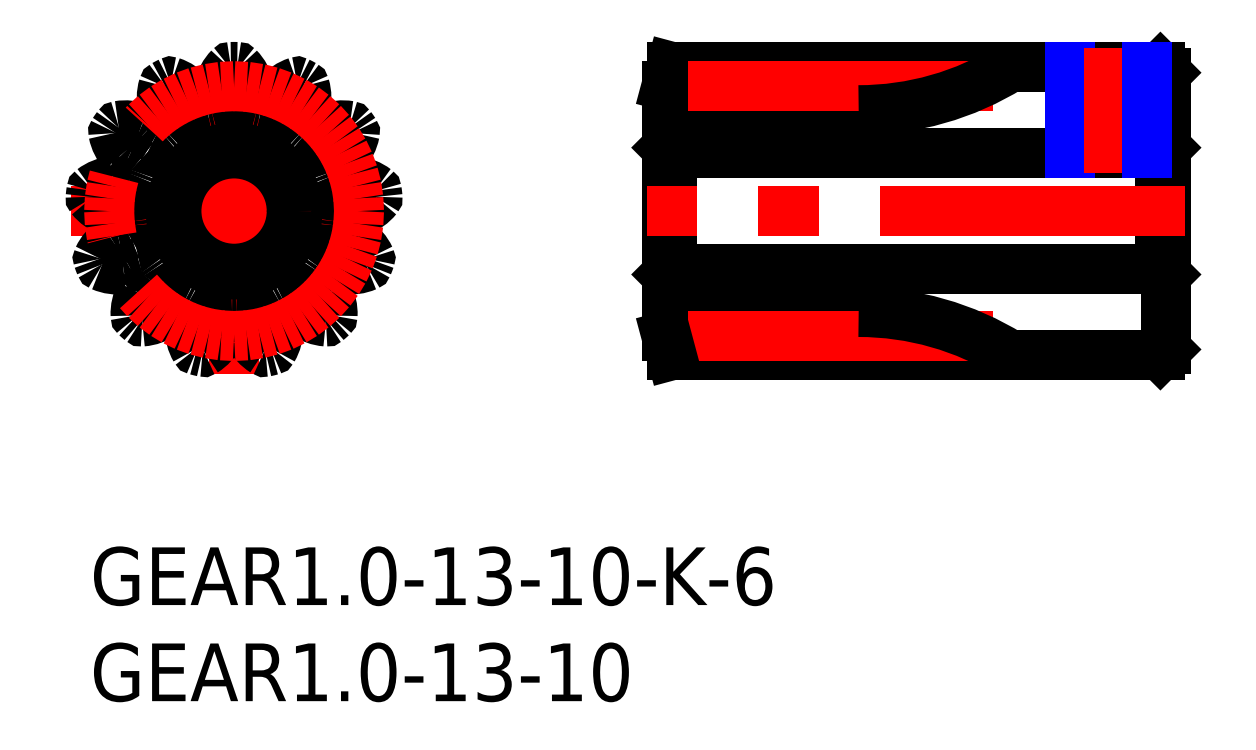
<metadata>
{"format":"dxf","ext":"dxf","renderer":"ezdxf+matplotlib","layout":"modelspace","background":"white","min_lineweight":24,"dpi":150}
</metadata>
<code>
0
SECTION
2
ENTITIES
0
INSERT
8
MSM_CONTINUOUS
2
*U3
10
0
20
0
30
0
0
INSERT
8
MSM_CONTINUOUS
2
*U4
10
0
20
0
30
0
0
LINE
8
MSM_CENTER
10
-1
20
17.5
30
0
11
16
21
17.5
31
0
0
LINE
8
MSM_CENTER
10
7.5
20
9
30
0
11
7.5
21
26
31
0
0
ARC
8
MSM_CONTINUOUS
10
1.456
20
15.46
30
0
40
2
50
77.56
51
93.68
0
ARC
8
MSM_CONTINUOUS
10
1.779
20
16.92
30
0
40
0.5
50
5.768
51
77.56
0
ARC
8
MSM_CONTINUOUS
10
7.5
20
17.5
30
0
40
5.25
50
185.8
51
188.1
0
ARC
8
MSM_CONTINUOUS
10
1.807
20
16.69
30
0
40
0.5
50
296.3
51
8.078
0
ARC
8
MSM_CONTINUOUS
10
1.143
20
18.04
30
0
40
2
50
280.2
51
296.3
0
ARC
8
MSM_CONTINUOUS
10
1.637
20
15.28
30
0
40
0.8043
50
100.1
51
123.8
0
ARC
8
MSM_CONTINUOUS
10
1.741
20
19.54
30
0
40
2.167
50
219.1
51
250
0
ARC
8
MSM_CONTINUOUS
10
2.396
20
14.14
30
0
40
2.167
50
123.8
51
154.8
0
ARC
8
MSM_CONTINUOUS
10
0.1364
20
18.23
30
0
40
0.1
50
174.3
51
219.1
0
ARC
8
MSM_CONTINUOUS
10
0.526
20
15.03
30
0
40
0.1
50
154.8
51
199.5
0
ARC
8
MSM_CONTINUOUS
10
7.5
20
17.5
30
0
40
7.5
50
199.5
51
202
0
ARC
8
MSM_CONTINUOUS
10
2.339
20
21.06
30
0
40
0.8043
50
222.3
51
246.1
0
ARC
8
MSM_CONTINUOUS
10
1.199
20
18.5
30
0
40
2
50
49.87
51
65.99
0
ARC
8
MSM_CONTINUOUS
10
2.166
20
19.65
30
0
40
0.5
50
338.1
51
49.87
0
ARC
8
MSM_CONTINUOUS
10
13.36
20
15.28
30
0
40
0.8043
50
56.15
51
79.9
0
ARC
8
MSM_CONTINUOUS
10
13.86
20
18.04
30
0
40
2
50
243.7
51
259.8
0
ARC
8
MSM_CONTINUOUS
10
13.19
20
16.69
30
0
40
0.5
50
171.9
51
243.7
0
ARC
8
MSM_CONTINUOUS
10
7.5
20
17.5
30
0
40
5.25
50
351.9
51
354.2
0
ARC
8
MSM_CONTINUOUS
10
13.22
20
16.92
30
0
40
0.5
50
102.4
51
174.2
0
ARC
8
MSM_CONTINUOUS
10
13.54
20
15.46
30
0
40
2
50
86.32
51
102.4
0
ARC
8
MSM_CONTINUOUS
10
13.72
20
18.26
30
0
40
0.8043
50
266.3
51
290
0
ARC
8
MSM_CONTINUOUS
10
12.6
20
14.14
30
0
40
2.167
50
25.22
51
56.15
0
ARC
8
MSM_CONTINUOUS
10
13.26
20
19.54
30
0
40
2.167
50
290
51
320.9
0
ARC
8
MSM_CONTINUOUS
10
14.47
20
15.03
30
0
40
0.1
50
340.5
51
25.22
0
ARC
8
MSM_CONTINUOUS
10
14.86
20
18.23
30
0
40
0.1
50
320.9
51
5.689
0
ARC
8
MSM_CONTINUOUS
10
11.66
20
12.81
30
0
40
0.8043
50
28.46
51
52.21
0
ARC
8
MSM_CONTINUOUS
10
13.38
20
15.02
30
0
40
2
50
216
51
232.1
0
ARC
8
MSM_CONTINUOUS
10
12.17
20
14.14
30
0
40
0.5
50
144.2
51
216
0
ARC
8
MSM_CONTINUOUS
10
7.5
20
17.5
30
0
40
5.25
50
324.2
51
326.5
0
ARC
8
MSM_CONTINUOUS
10
12.3
20
14.33
30
0
40
0.5
50
74.75
51
146.5
0
ARC
8
MSM_CONTINUOUS
10
11.9
20
12.88
30
0
40
2
50
58.63
51
74.75
0
ARC
8
MSM_CONTINUOUS
10
13.36
20
15.28
30
0
40
0.8043
50
238.6
51
262.3
0
ARC
8
MSM_CONTINUOUS
10
10.46
20
12.16
30
0
40
2.167
50
357.5
51
28.46
0
ARC
8
MSM_CONTINUOUS
10
13.55
20
16.63
30
0
40
2.167
50
262.3
51
293.2
0
ARC
8
MSM_CONTINUOUS
10
12.53
20
12.07
30
0
40
0.1
50
312.8
51
357.5
0
ARC
8
MSM_CONTINUOUS
10
14.36
20
14.73
30
0
40
0.1
50
293.2
51
338
0
ARC
8
MSM_CONTINUOUS
10
7.5
20
17.5
30
0
40
7.5
50
338
51
340.5
0
ARC
8
MSM_CONTINUOUS
10
9.001
20
11.41
30
0
40
0.8043
50
0.7692
51
24.52
0
ARC
8
MSM_CONTINUOUS
10
11.55
20
12.57
30
0
40
2
50
188.3
51
204.4
0
ARC
8
MSM_CONTINUOUS
10
10.07
20
12.36
30
0
40
0.5
50
116.5
51
188.3
0
ARC
8
MSM_CONTINUOUS
10
7.5
20
17.5
30
0
40
5.25
50
296.5
51
298.8
0
ARC
8
MSM_CONTINUOUS
10
10.27
20
12.46
30
0
40
0.5
50
47.06
51
118.8
0
ARC
8
MSM_CONTINUOUS
10
9.252
20
11.37
30
0
40
2
50
30.94
51
47.06
0
ARC
8
MSM_CONTINUOUS
10
11.66
20
12.81
30
0
40
0.8043
50
210.9
51
234.6
0
ARC
8
MSM_CONTINUOUS
10
7.638
20
11.39
30
0
40
2.167
50
329.8
51
0.7692
0
ARC
8
MSM_CONTINUOUS
10
12.45
20
13.92
30
0
40
2.167
50
234.6
51
265.5
0
ARC
8
MSM_CONTINUOUS
10
9.425
20
10.35
30
0
40
0.1
50
285.1
51
329.8
0
ARC
8
MSM_CONTINUOUS
10
12.29
20
11.86
30
0
40
0.1
50
265.5
51
310.3
0
ARC
8
MSM_CONTINUOUS
10
7.5
20
17.5
30
0
40
7.5
50
310.3
51
312.8
0
ARC
8
MSM_CONTINUOUS
10
5.999
20
11.41
30
0
40
0.8043
50
333.1
51
356.8
0
ARC
8
MSM_CONTINUOUS
10
8.799
20
11.25
30
0
40
2
50
160.6
51
176.8
0
ARC
8
MSM_CONTINUOUS
10
7.384
20
11.75
30
0
40
0.5
50
88.84
51
160.6
0
ARC
8
MSM_CONTINUOUS
10
7.5
20
17.5
30
0
40
5.25
50
268.8
51
271.2
0
ARC
8
MSM_CONTINUOUS
10
7.616
20
11.75
30
0
40
0.5
50
19.36
51
91.16
0
ARC
8
MSM_CONTINUOUS
10
6.201
20
11.25
30
0
40
2
50
3.245
51
19.36
0
ARC
8
MSM_CONTINUOUS
10
9.001
20
11.41
30
0
40
0.8043
50
183.2
51
206.9
0
ARC
8
MSM_CONTINUOUS
10
4.785
20
12.03
30
0
40
2.167
50
302.1
51
333.1
0
ARC
8
MSM_CONTINUOUS
10
10.22
20
12.03
30
0
40
2.167
50
206.9
51
237.9
0
ARC
8
MSM_CONTINUOUS
10
5.884
20
10.28
30
0
40
0.1
50
257.4
51
302.1
0
ARC
8
MSM_CONTINUOUS
10
9.116
20
10.28
30
0
40
0.1
50
237.9
51
282.6
0
ARC
8
MSM_CONTINUOUS
10
7.5
20
17.5
30
0
40
7.5
50
282.6
51
285.1
0
ARC
8
MSM_CONTINUOUS
10
3.342
20
12.81
30
0
40
0.8043
50
305.4
51
329.1
0
ARC
8
MSM_CONTINUOUS
10
5.748
20
11.37
30
0
40
2
50
132.9
51
149.1
0
ARC
8
MSM_CONTINUOUS
10
4.726
20
12.46
30
0
40
0.5
50
61.15
51
132.9
0
ARC
8
MSM_CONTINUOUS
10
7.5
20
17.5
30
0
40
5.25
50
241.2
51
243.5
0
ARC
8
MSM_CONTINUOUS
10
4.931
20
12.36
30
0
40
0.5
50
351.7
51
63.46
0
ARC
8
MSM_CONTINUOUS
10
3.447
20
12.57
30
0
40
2
50
335.6
51
351.7
0
ARC
8
MSM_CONTINUOUS
10
5.999
20
11.41
30
0
40
0.8043
50
155.5
51
179.2
0
ARC
8
MSM_CONTINUOUS
10
2.553
20
13.92
30
0
40
2.167
50
274.5
51
305.4
0
ARC
8
MSM_CONTINUOUS
10
7.362
20
11.39
30
0
40
2.167
50
179.2
51
210.2
0
ARC
8
MSM_CONTINUOUS
10
2.713
20
11.86
30
0
40
0.1
50
229.7
51
274.5
0
ARC
8
MSM_CONTINUOUS
10
5.575
20
10.35
30
0
40
0.1
50
210.2
51
254.9
0
ARC
8
MSM_CONTINUOUS
10
7.5
20
17.5
30
0
40
7.5
50
254.9
51
257.4
0
ARC
8
MSM_CONTINUOUS
10
1.637
20
15.28
30
0
40
0.8043
50
277.7
51
301.4
0
ARC
8
MSM_CONTINUOUS
10
3.098
20
12.88
30
0
40
2
50
105.3
51
121.4
0
ARC
8
MSM_CONTINUOUS
10
2.703
20
14.33
30
0
40
0.5
50
33.46
51
105.3
0
ARC
8
MSM_CONTINUOUS
10
7.5
20
17.5
30
0
40
5.25
50
213.5
51
215.8
0
ARC
8
MSM_CONTINUOUS
10
2.835
20
14.14
30
0
40
0.5
50
324
51
35.77
0
ARC
8
MSM_CONTINUOUS
10
1.621
20
15.02
30
0
40
2
50
307.9
51
324
0
ARC
8
MSM_CONTINUOUS
10
3.342
20
12.81
30
0
40
0.8043
50
127.8
51
151.5
0
ARC
8
MSM_CONTINUOUS
10
1.455
20
16.63
30
0
40
2.167
50
246.8
51
277.7
0
ARC
8
MSM_CONTINUOUS
10
4.539
20
12.16
30
0
40
2.167
50
151.5
51
182.5
0
ARC
8
MSM_CONTINUOUS
10
0.639
20
14.73
30
0
40
0.1
50
202
51
246.8
0
ARC
8
MSM_CONTINUOUS
10
2.475
20
12.07
30
0
40
0.1
50
182.5
51
227.2
0
ARC
8
MSM_CONTINUOUS
10
7.5
20
17.5
30
0
40
7.5
50
227.2
51
229.7
0
ARC
8
MSM_CONTINUOUS
10
1.275
20
18.26
30
0
40
0.8043
50
250
51
273.7
0
ARC
8
MSM_CONTINUOUS
10
7.5
20
17.5
30
0
40
7.5
50
5.689
51
8.157
0
ARC
8
MSM_CONTINUOUS
10
14.83
20
18.55
30
0
40
0.1
50
8.157
51
52.91
0
ARC
8
MSM_CONTINUOUS
10
13.58
20
16.9
30
0
40
2.167
50
52.91
51
83.85
0
ARC
8
MSM_CONTINUOUS
10
13.72
20
18.26
30
0
40
0.8043
50
83.85
51
107.6
0
ARC
8
MSM_CONTINUOUS
10
12.88
20
20.93
30
0
40
2
50
271.4
51
287.5
0
ARC
8
MSM_CONTINUOUS
10
12.92
20
19.43
30
0
40
0.5
50
199.6
51
271.4
0
ARC
8
MSM_CONTINUOUS
10
7.5
20
17.5
30
0
40
5.25
50
19.61
51
21.92
0
ARC
8
MSM_CONTINUOUS
10
12.83
20
19.65
30
0
40
0.5
50
130.1
51
201.9
0
ARC
8
MSM_CONTINUOUS
10
13.8
20
18.5
30
0
40
2
50
114
51
130.1
0
ARC
8
MSM_CONTINUOUS
10
12.66
20
21.06
30
0
40
0.8043
50
293.9
51
317.7
0
ARC
8
MSM_CONTINUOUS
10
11.65
20
21.98
30
0
40
2.167
50
317.7
51
348.6
0
ARC
8
MSM_CONTINUOUS
10
13.68
20
21.57
30
0
40
0.1
50
348.6
51
33.38
0
ARC
8
MSM_CONTINUOUS
10
7.5
20
17.5
30
0
40
7.5
50
33.38
51
35.85
0
ARC
8
MSM_CONTINUOUS
10
13.5
20
21.83
30
0
40
0.1
50
35.85
51
80.6
0
ARC
8
MSM_CONTINUOUS
10
13.16
20
19.79
30
0
40
2.167
50
80.6
51
111.5
0
ARC
8
MSM_CONTINUOUS
10
12.66
20
21.06
30
0
40
0.8043
50
111.5
51
135.3
0
ARC
8
MSM_CONTINUOUS
10
10.67
20
23.04
30
0
40
2
50
299.1
51
315.2
0
ARC
8
MSM_CONTINUOUS
10
11.4
20
21.73
30
0
40
0.5
50
227.3
51
299.1
0
ARC
8
MSM_CONTINUOUS
10
7.5
20
17.5
30
0
40
5.25
50
47.31
51
49.62
0
ARC
8
MSM_CONTINUOUS
10
11.23
20
21.88
30
0
40
0.5
50
157.8
51
229.6
0
ARC
8
MSM_CONTINUOUS
10
12.61
20
21.31
30
0
40
2
50
141.7
51
157.8
0
ARC
8
MSM_CONTINUOUS
10
10.41
20
23.05
30
0
40
0.8043
50
321.6
51
345.4
0
ARC
8
MSM_CONTINUOUS
10
9.096
20
23.4
30
0
40
2.167
50
345.4
51
16.32
0
ARC
8
MSM_CONTINUOUS
10
11.08
20
23.98
30
0
40
0.1
50
16.32
51
61.07
0
ARC
8
MSM_CONTINUOUS
10
7.5
20
17.5
30
0
40
7.5
50
61.07
51
63.54
0
ARC
8
MSM_CONTINUOUS
10
10.8
20
24.12
30
0
40
0.1
50
63.54
51
108.3
0
ARC
8
MSM_CONTINUOUS
10
11.45
20
22.16
30
0
40
2.167
50
108.3
51
139.2
0
ARC
8
MSM_CONTINUOUS
10
10.41
20
23.05
30
0
40
0.8043
50
139.2
51
163
0
ARC
8
MSM_CONTINUOUS
10
7.733
20
23.88
30
0
40
2
50
326.8
51
342.9
0
ARC
8
MSM_CONTINUOUS
10
8.988
20
23.05
30
0
40
0.5
50
255
51
326.8
0
ARC
8
MSM_CONTINUOUS
10
7.5
20
17.5
30
0
40
5.25
50
75
51
77.31
0
ARC
8
MSM_CONTINUOUS
10
8.763
20
23.11
30
0
40
0.5
50
185.5
51
257.3
0
ARC
8
MSM_CONTINUOUS
10
10.26
20
23.25
30
0
40
2
50
169.4
51
185.5
0
ARC
8
MSM_CONTINUOUS
10
7.5
20
23.77
30
0
40
0.8043
50
349.3
51
13.08
0
ARC
8
MSM_CONTINUOUS
10
6.173
20
23.46
30
0
40
2.167
50
13.08
51
44.01
0
ARC
8
MSM_CONTINUOUS
10
7.659
20
24.9
30
0
40
0.1
50
44.01
51
88.77
0
ARC
8
MSM_CONTINUOUS
10
7.5
20
17.5
30
0
40
7.5
50
88.77
51
91.23
0
ARC
8
MSM_CONTINUOUS
10
7.341
20
24.9
30
0
40
0.1
50
91.23
51
136
0
ARC
8
MSM_CONTINUOUS
10
8.827
20
23.46
30
0
40
2.167
50
136
51
166.9
0
ARC
8
MSM_CONTINUOUS
10
7.5
20
23.77
30
0
40
0.8043
50
166.9
51
190.7
0
ARC
8
MSM_CONTINUOUS
10
4.744
20
23.25
30
0
40
2
50
354.5
51
10.6
0
ARC
8
MSM_CONTINUOUS
10
6.237
20
23.11
30
0
40
0.5
50
282.7
51
354.5
0
ARC
8
MSM_CONTINUOUS
10
7.5
20
17.5
30
0
40
5.25
50
102.7
51
105
0
ARC
8
MSM_CONTINUOUS
10
6.012
20
23.05
30
0
40
0.5
50
213.2
51
285
0
ARC
8
MSM_CONTINUOUS
10
7.267
20
23.88
30
0
40
2
50
197.1
51
213.2
0
ARC
8
MSM_CONTINUOUS
10
4.586
20
23.05
30
0
40
0.8043
50
17.02
51
40.77
0
ARC
8
MSM_CONTINUOUS
10
3.554
20
22.16
30
0
40
2.167
50
40.77
51
71.7
0
ARC
8
MSM_CONTINUOUS
10
4.203
20
24.12
30
0
40
0.1
50
71.7
51
116.5
0
ARC
8
MSM_CONTINUOUS
10
7.5
20
17.5
30
0
40
7.5
50
116.5
51
118.9
0
ARC
8
MSM_CONTINUOUS
10
3.921
20
23.98
30
0
40
0.1
50
118.9
51
163.7
0
ARC
8
MSM_CONTINUOUS
10
5.904
20
23.4
30
0
40
2.167
50
163.7
51
194.6
0
ARC
8
MSM_CONTINUOUS
10
4.586
20
23.05
30
0
40
0.8043
50
194.6
51
218.4
0
ARC
8
MSM_CONTINUOUS
10
2.386
20
21.31
30
0
40
2
50
22.18
51
38.29
0
ARC
8
MSM_CONTINUOUS
10
3.775
20
21.88
30
0
40
0.5
50
310.4
51
22.18
0
ARC
8
MSM_CONTINUOUS
10
7.5
20
17.5
30
0
40
5.25
50
130.4
51
132.7
0
ARC
8
MSM_CONTINUOUS
10
3.601
20
21.73
30
0
40
0.5
50
240.9
51
312.7
0
ARC
8
MSM_CONTINUOUS
10
4.331
20
23.04
30
0
40
2
50
224.8
51
240.9
0
ARC
8
MSM_CONTINUOUS
10
2.339
20
21.06
30
0
40
0.8043
50
44.71
51
68.46
0
ARC
8
MSM_CONTINUOUS
10
1.839
20
19.79
30
0
40
2.167
50
68.46
51
99.4
0
ARC
8
MSM_CONTINUOUS
10
1.502
20
21.83
30
0
40
0.1
50
99.4
51
144.2
0
ARC
8
MSM_CONTINUOUS
10
7.5
20
17.5
30
0
40
7.5
50
144.2
51
146.6
0
ARC
8
MSM_CONTINUOUS
10
1.321
20
21.57
30
0
40
0.1
50
146.6
51
191.4
0
ARC
8
MSM_CONTINUOUS
10
3.347
20
21.98
30
0
40
2.167
50
191.4
51
222.3
0
ARC
8
MSM_CONTINUOUS
10
7.5
20
17.5
30
0
40
5.25
50
158.1
51
160.4
0
ARC
8
MSM_CONTINUOUS
10
2.084
20
19.43
30
0
40
0.5
50
268.6
51
340.4
0
ARC
8
MSM_CONTINUOUS
10
2.12
20
20.93
30
0
40
2
50
252.5
51
268.6
0
ARC
8
MSM_CONTINUOUS
10
1.275
20
18.26
30
0
40
0.8043
50
72.41
51
96.15
0
ARC
8
MSM_CONTINUOUS
10
1.421
20
16.9
30
0
40
2.167
50
96.15
51
127.1
0
ARC
8
MSM_CONTINUOUS
10
0.1749
20
18.55
30
0
40
0.1
50
127.1
51
171.8
0
ARC
8
MSM_CONTINUOUS
10
7.5
20
17.5
30
0
40
7.5
50
171.8
51
174.3
0
CIRCLE
8
MSM_CENTER
10
7.5
20
17.5
30
0
40
6.5
0
LINE
8
MSM_CONTINUOUS
10
30.3
20
20.5
30
0
11
30.3
21
14.5
31
0
0
LINE
8
MSM_CONTINUOUS
10
30.3
20
14.5
30
0
11
55.7
21
14.5
31
0
0
LINE
8
MSM_CONTINUOUS
10
30.3
20
14.5
30
0
11
30
21
14.2
31
0
0
LINE
8
MSM_CONTINUOUS
10
56
20
10.3
30
0
11
56
21
24.7
31
0
0
LINE
8
MSM_CONTINUOUS
10
55.7
20
25
30
0
11
30.27
21
25
31
0
0
LINE
8
MSM_CONTINUOUS
10
30.27
20
25
30
0
11
30
21
24
31
0
0
LINE
8
MSM_CONTINUOUS
10
30
20
24
30
0
11
30
21
11
31
0
0
LINE
8
MSM_CONTINUOUS
10
30
20
20.8
30
0
11
30.3
21
20.5
31
0
0
LINE
8
MSM_CONTINUOUS
10
55.7
20
20.5
30
0
11
30.3
21
20.5
31
0
0
LINE
8
MSM_CONTINUOUS
10
56
20
24.7
30
0
11
55.7
21
25
31
0
0
LINE
8
MSM_CONTINUOUS
10
56
20
14.2
30
0
11
55.7
21
14.5
31
0
0
LINE
8
MSM_CONTINUOUS
10
55.7
20
20.5
30
0
11
56
21
20.8
31
0
0
LINE
8
MSM_CONTINUOUS
10
55.7
20
20.5
30
0
11
55.7
21
14.5
31
0
0
LINE
8
MSM_CONTINUOUS
10
55.7
20
10
30
0
11
30.27
21
10
31
0
0
LINE
8
MSM_CONTINUOUS
10
56
20
10.3
30
0
11
55.7
21
10
31
0
0
LINE
8
MSM_CONTINUOUS
10
30
20
22.75
30
0
11
40
21
22.75
31
0
0
LINE
8
MSM_CONTINUOUS
10
30
20
12.25
30
0
11
40
21
12.25
31
0
0
LINE
8
MSM_CONTINUOUS
10
54.62
20
25
30
0
11
54.62
21
20.5
31
0
0
LINE
8
MSM_CONTINUOUS
10
51.38
20
25
30
0
11
51.38
21
20.5
31
0
0
LINE
8
MSM_NARROW
10
51
20
25
30
0
11
51
21
20.5
31
0
0
LINE
8
MSM_CENTER
10
53
20
26
30
0
11
53
21
19.5
31
0
0
LINE
8
MSM_NARROW
10
55
20
25
30
0
11
55
21
20.5
31
0
0
CIRCLE
8
MSM_CONTINUOUS
10
7.5
20
17.5
30
0
40
3.3
0
CIRCLE
8
MSM_CONTINUOUS
10
7.5
20
17.5
30
0
40
3
0
LINE
8
MSM_CENTER
10
46.99
20
24
30
0
11
29
21
24
31
0
0
LINE
8
MSM_CENTER
10
57
20
17.5
30
0
11
29
21
17.5
31
0
0
LINE
8
MSM_CENTER
10
46.99
20
11
30
0
11
29
21
11
31
0
0
LINE
8
MSM_CONTINUOUS
10
30.27
20
10
30
0
11
30
21
11
31
0
0
ARC
8
MSM_CONTINUOUS
10
40
20
37.75
30
0
40
15
50
270
51
301.8
0
ARC
8
MSM_CONTINUOUS
10
40
20
-2.75
30
0
40
15
50
58.21
51
90
0
ENDSEC
0
EOF

</code>
